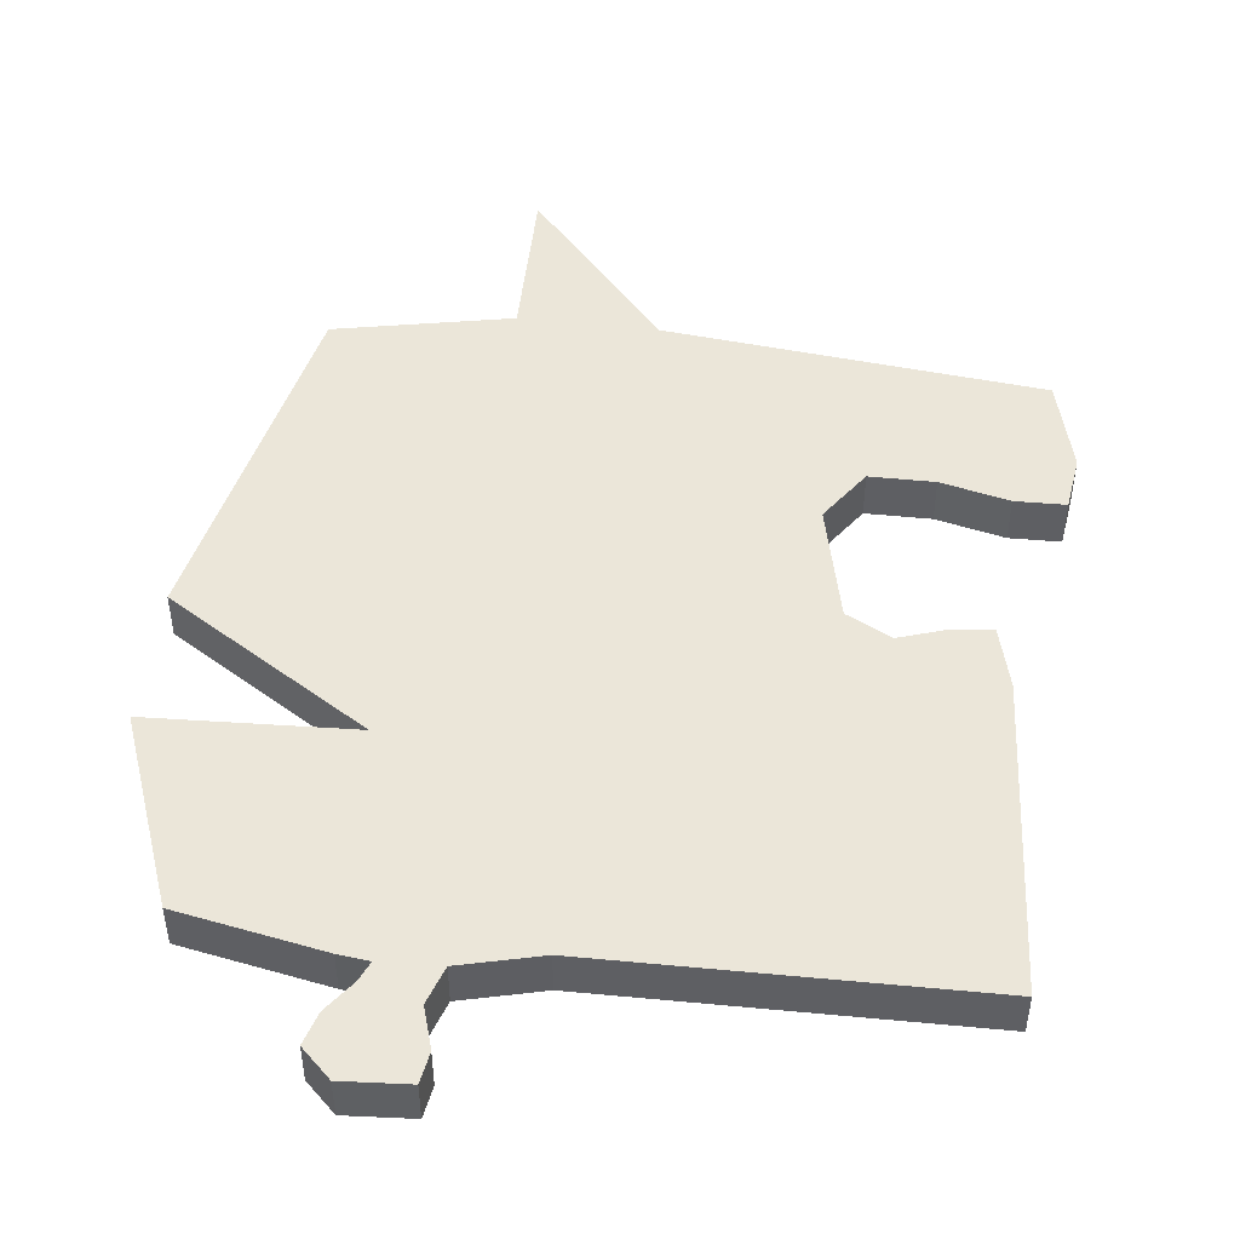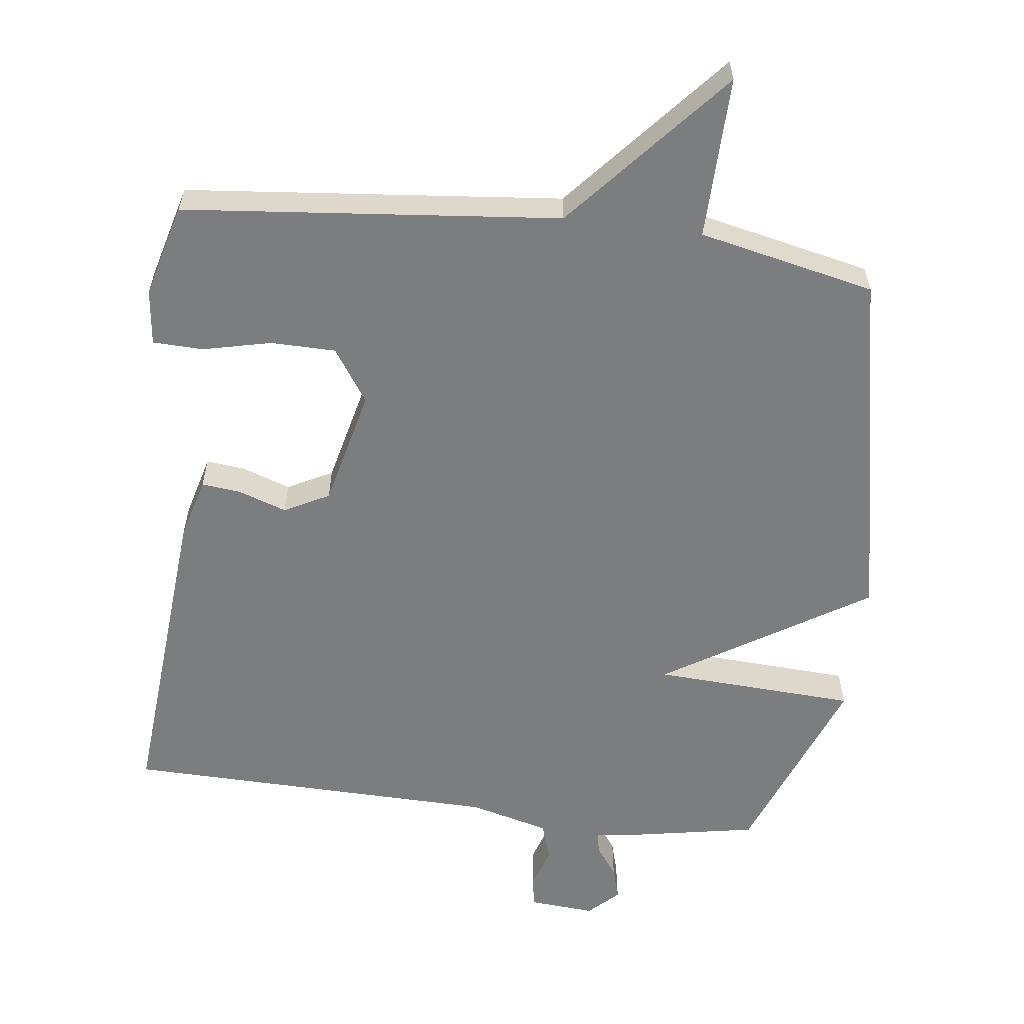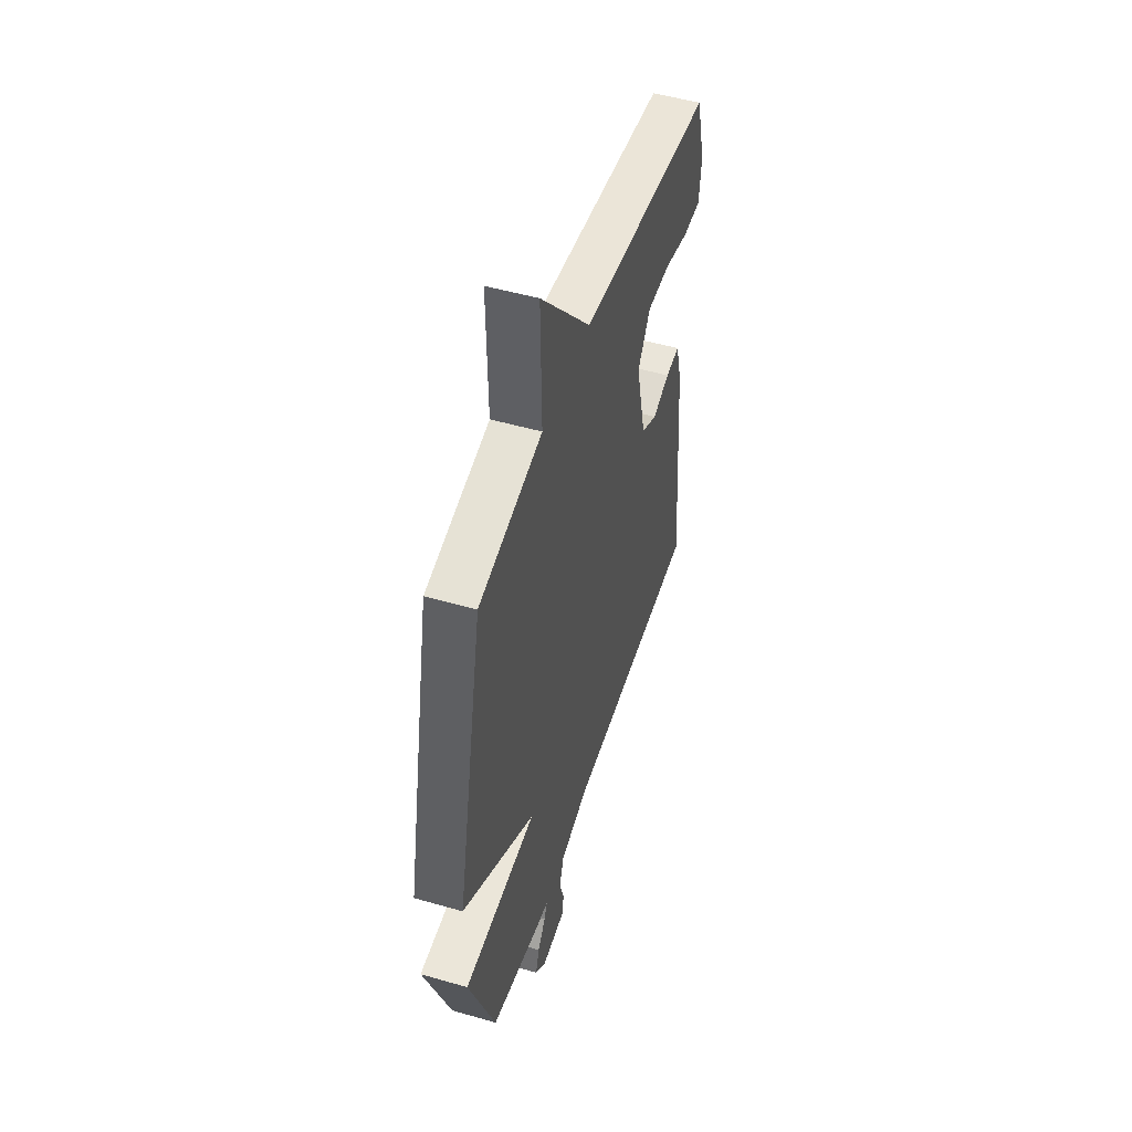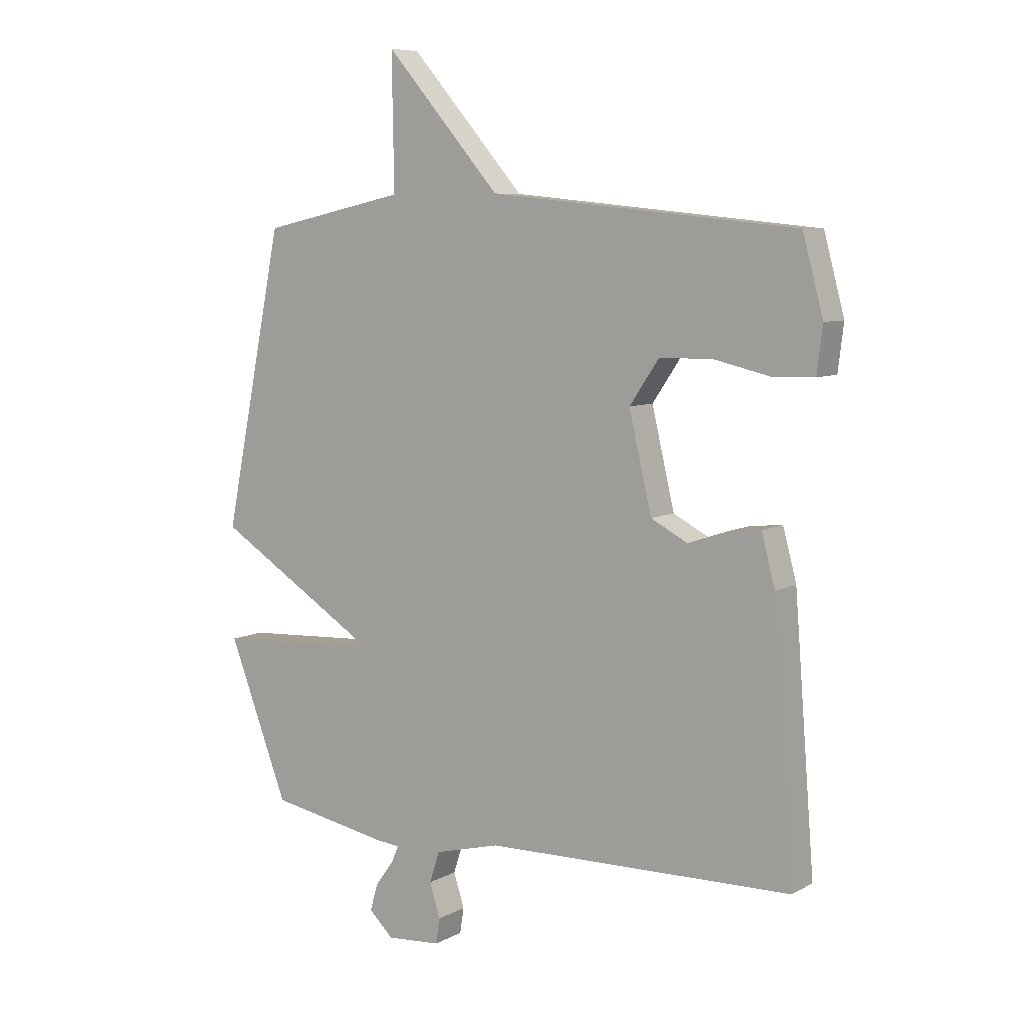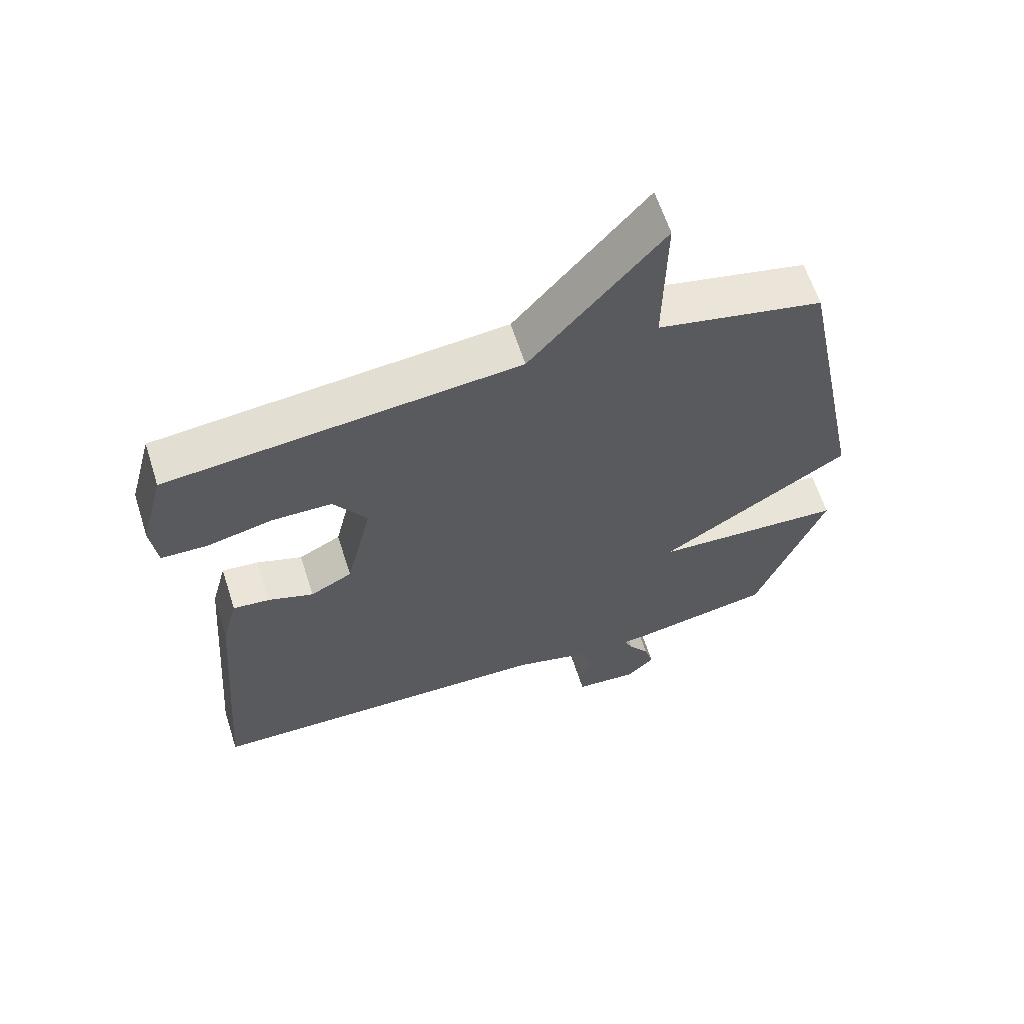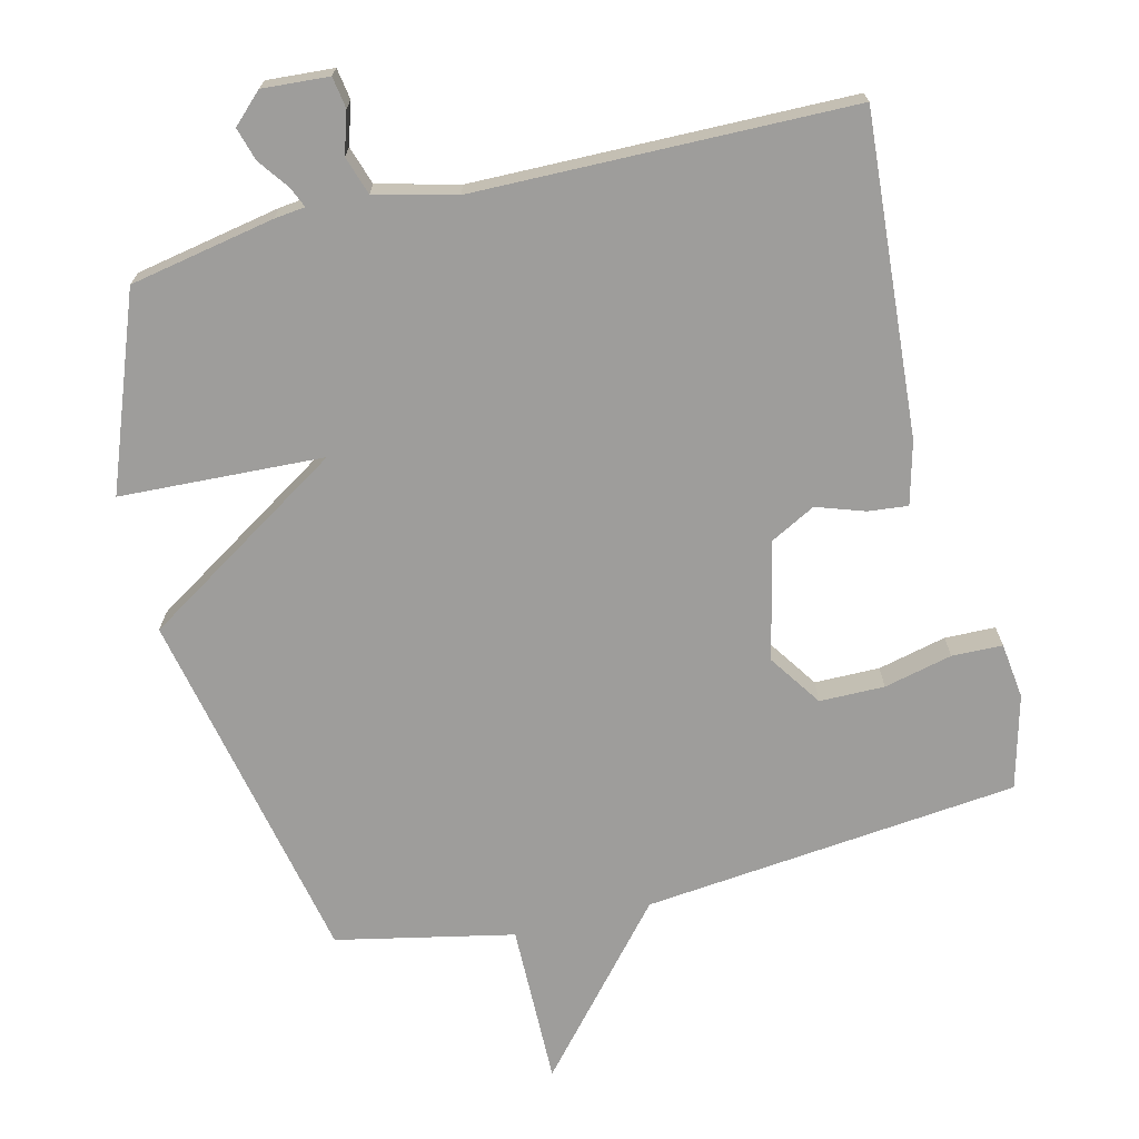
<metadata>
{"format":"obj","ext":"obj","renderer":"f3d","projection":"perspective","resolution":1024,"background":"white","views":[{"elev":47.9,"azim":-172.9,"up":"+Y"},{"elev":-59.0,"azim":-7.2,"up":"+Y"},{"elev":50.0,"azim":107.6,"up":"+Z"},{"elev":7.3,"azim":-145.9,"up":"+Z"},{"elev":62.5,"azim":-17.7,"up":"+Z"},{"elev":-70.4,"azim":-166.0,"up":"+Y"}]}
</metadata>
<code>
v 0.5 0.07 0.5
v 0.606 0.07 -0.022
v 0.312 0.07 -0.207
v 0.606 0.07 -0.222
v 0.5 0.07 -0.5
v 0.291 0.07 -0.539
v 0.246 0.07 -0.544
v 0.259 0.07 -0.574
v 0.291 0.07 -0.618
v 0.305 0.07 -0.666
v 0.262 0.07 -0.707
v 0.166 0.07 -0.7
v 0.159 0.07 -0.655
v 0.178 0.07 -0.595
v 0.16 0.07 -0.54
v 0.044 0.07 -0.51
v -0.5 0.07 -0.5
v -0.464 0.07 -0.038
v -0.44 0.07 0.052
v -0.383 0.07 0.046
v -0.313 0.07 0.022
v -0.248 0.07 0.056
v -0.208 0.07 0.227
v -0.26 0.07 0.304
v -0.354 0.07 0.305
v -0.453 0.07 0.282
v -0.526 0.07 0.284
v -0.536 0.07 0.365
v -0.5 0.07 0.5
v 0.044 0.07 0.555
v 0.248 0.07 0.79
v 0.244 0.07 0.555
v 0.5 0 0.5
v 0.606 0 -0.022
v 0.312 0 -0.207
v 0.606 0 -0.222
v 0.5 0 -0.5
v 0.291 0 -0.539
v 0.246 0 -0.544
v 0.259 0 -0.574
v 0.291 0 -0.618
v 0.305 0 -0.666
v 0.262 0 -0.707
v 0.166 0 -0.7
v 0.159 0 -0.655
v 0.178 0 -0.595
v 0.16 0 -0.54
v 0.044 0 -0.51
v -0.5 0 -0.5
v -0.464 0 -0.038
v -0.44 0 0.052
v -0.383 0 0.046
v -0.313 0 0.022
v -0.248 0 0.056
v -0.208 0 0.227
v -0.26 0 0.304
v -0.354 0 0.305
v -0.453 0 0.282
v -0.526 0 0.284
v -0.536 0 0.365
v -0.5 0 0.5
v 0.044 0 0.555
v 0.248 0 0.79
v 0.244 0 0.555
f 30 31 32
f 29 30 32
f 28 29 32
f 27 28 32
f 26 27 32
f 25 26 32
f 24 25 32 1
f 1 2 3
f 24 1 3
f 23 24 3
f 22 23 3
f 21 22 3
f 20 21 3
f 19 20 3
f 18 19 3
f 17 18 3
f 16 17 3
f 5 6 7
f 4 5 7
f 3 4 7
f 16 3 7
f 15 16 7
f 14 15 7 8
f 12 13 14
f 11 12 14
f 10 11 14
f 9 10 14
f 8 9 14
f 64 63 62
f 64 62 61
f 64 61 60
f 64 60 59
f 64 59 58
f 64 58 57
f 33 64 57 56
f 35 34 33
f 35 33 56
f 35 56 55
f 35 55 54
f 35 54 53
f 35 53 52
f 35 52 51
f 35 51 50
f 35 50 49
f 35 49 48
f 39 38 37
f 39 37 36
f 39 36 35
f 39 35 48
f 39 48 47
f 40 39 47 46
f 46 45 44
f 46 44 43
f 46 43 42
f 46 42 41
f 46 41 40
f 1 33 34 2
f 2 34 35 3
f 3 35 36 4
f 4 36 37 5
f 5 37 38 6
f 6 38 39 7
f 7 39 40 8
f 8 40 41 9
f 9 41 42 10
f 10 42 43 11
f 11 43 44 12
f 12 44 45 13
f 13 45 46 14
f 14 46 47 15
f 15 47 48 16
f 16 48 49 17
f 17 49 50 18
f 18 50 51 19
f 19 51 52 20
f 20 52 53 21
f 21 53 54 22
f 22 54 55 23
f 23 55 56 24
f 24 56 57 25
f 25 57 58 26
f 26 58 59 27
f 27 59 60 28
f 28 60 61 29
f 29 61 62 30
f 30 62 63 31
f 31 63 64 32
f 32 64 33 1

</code>
